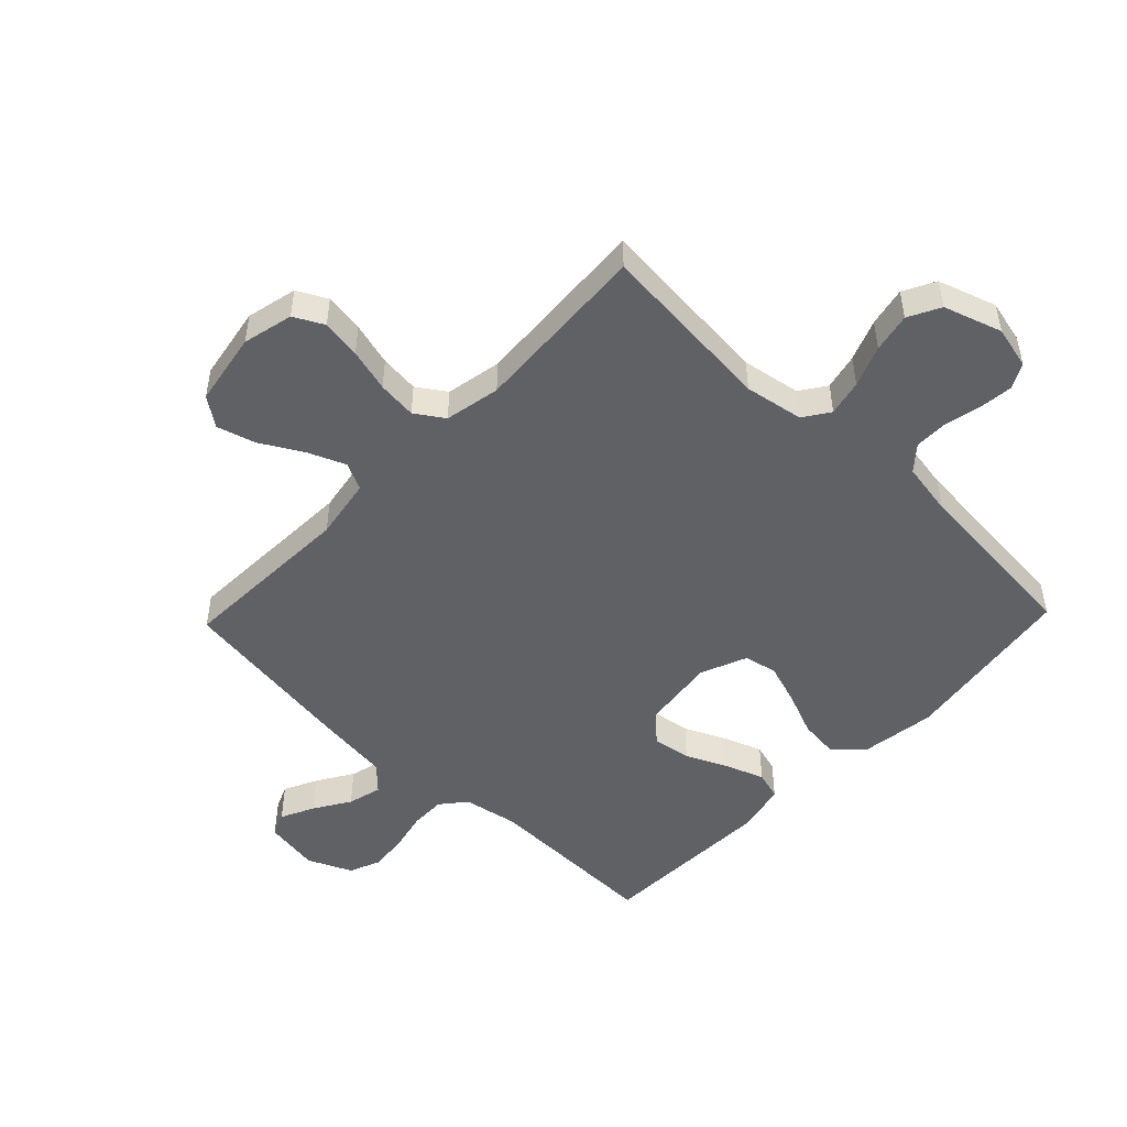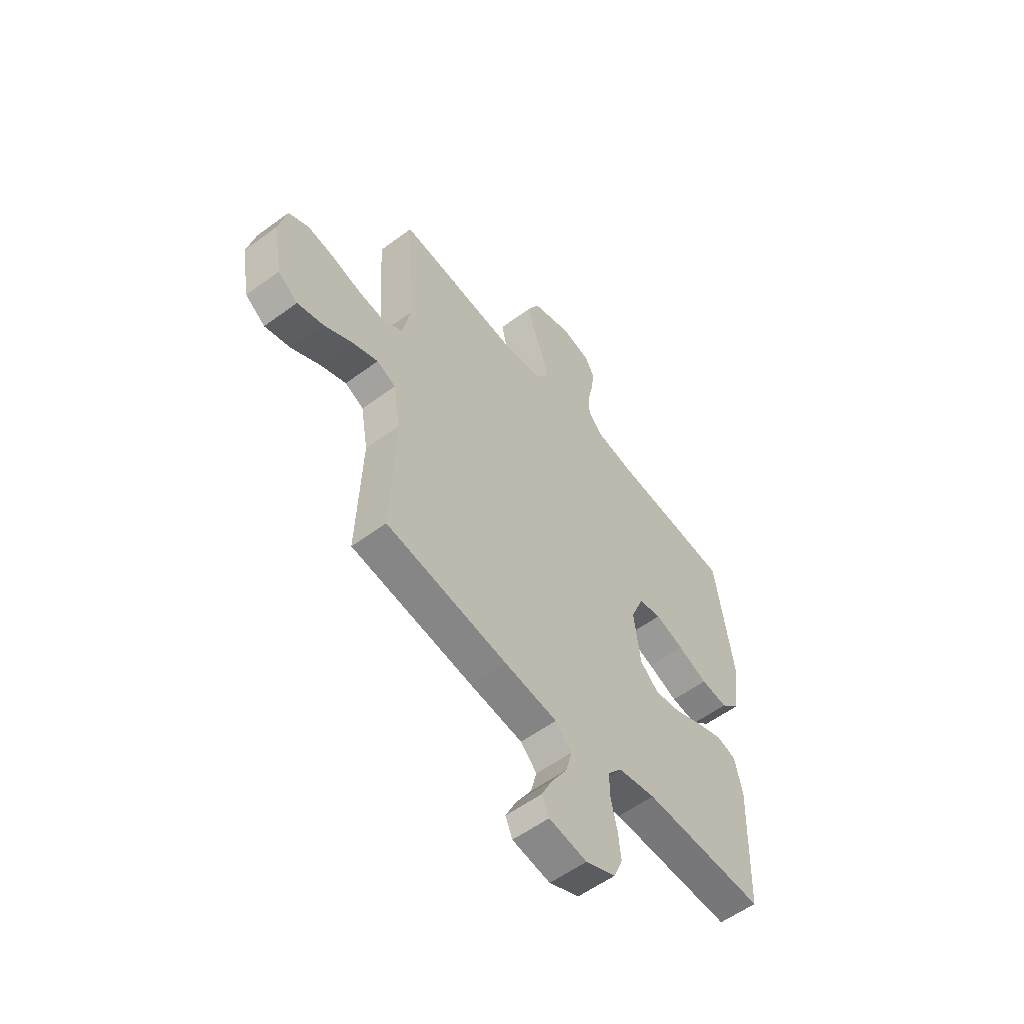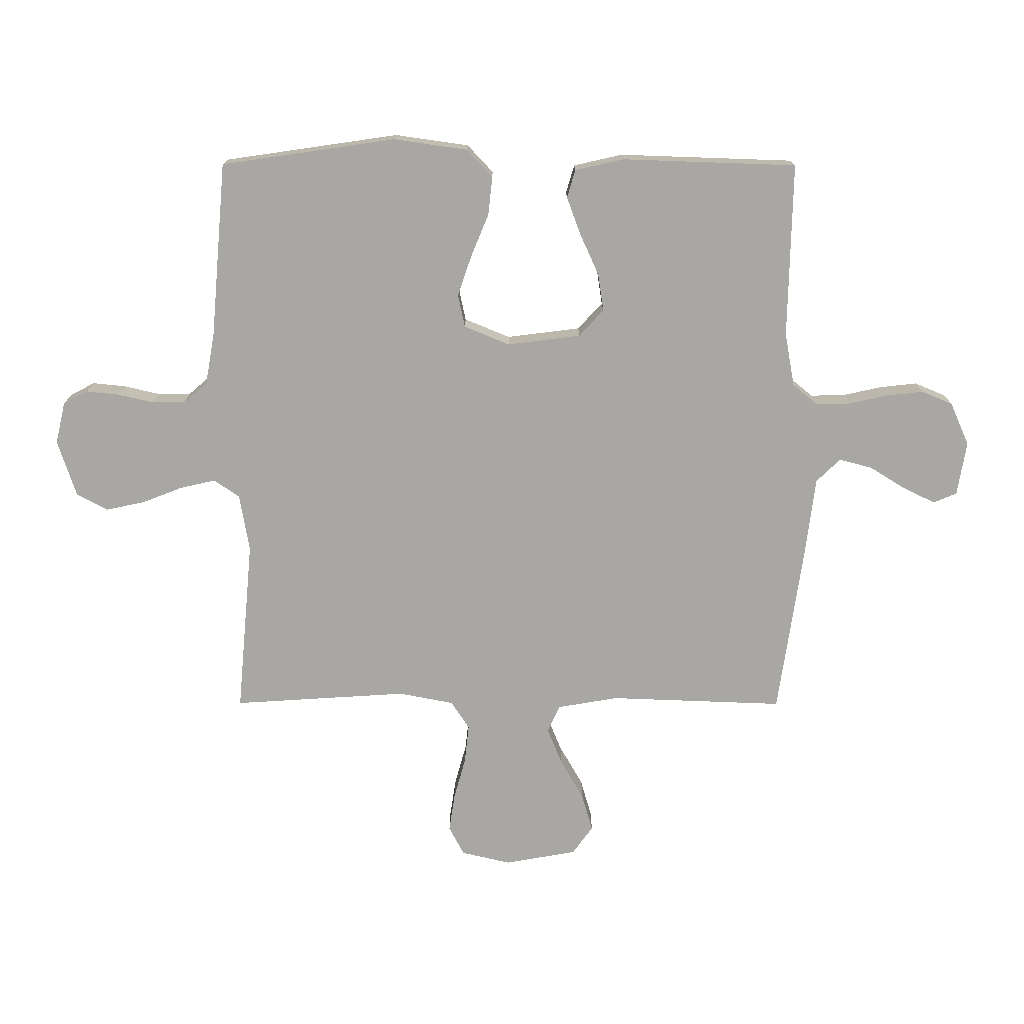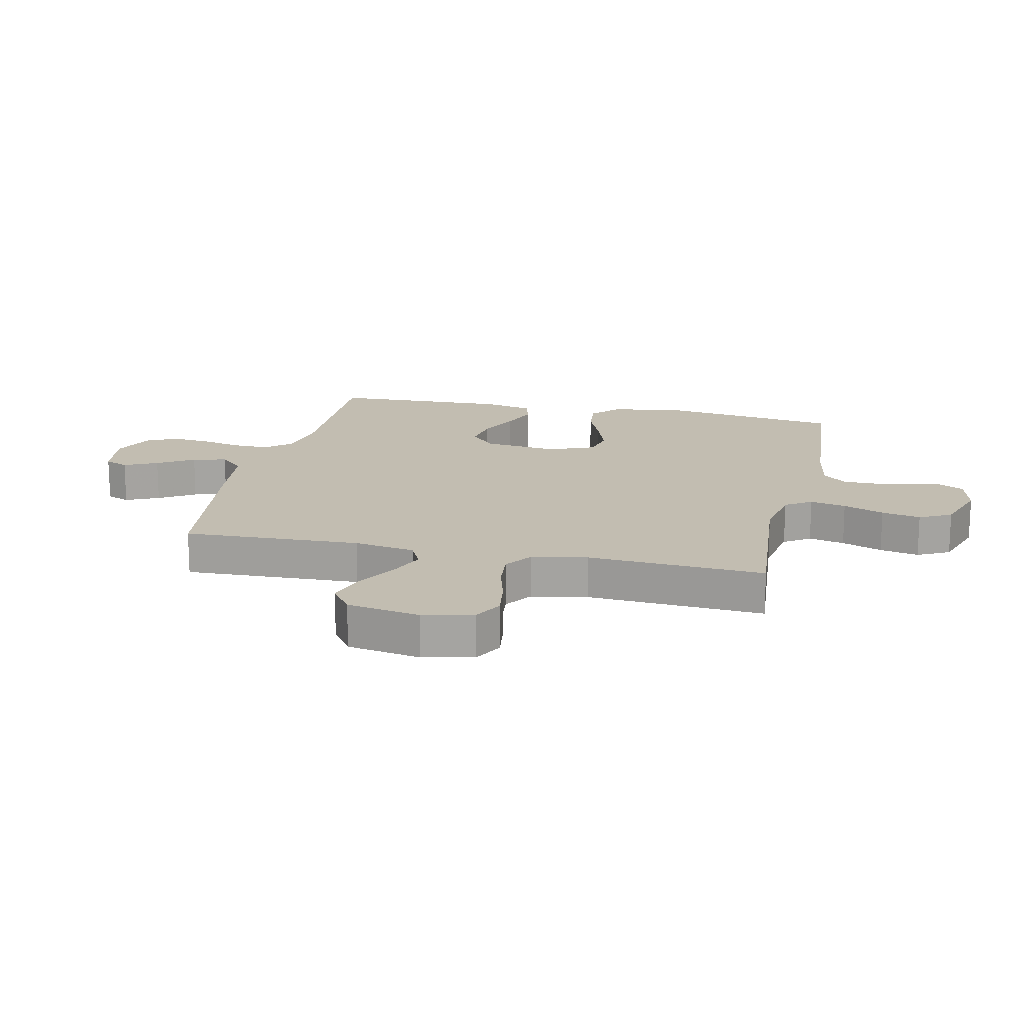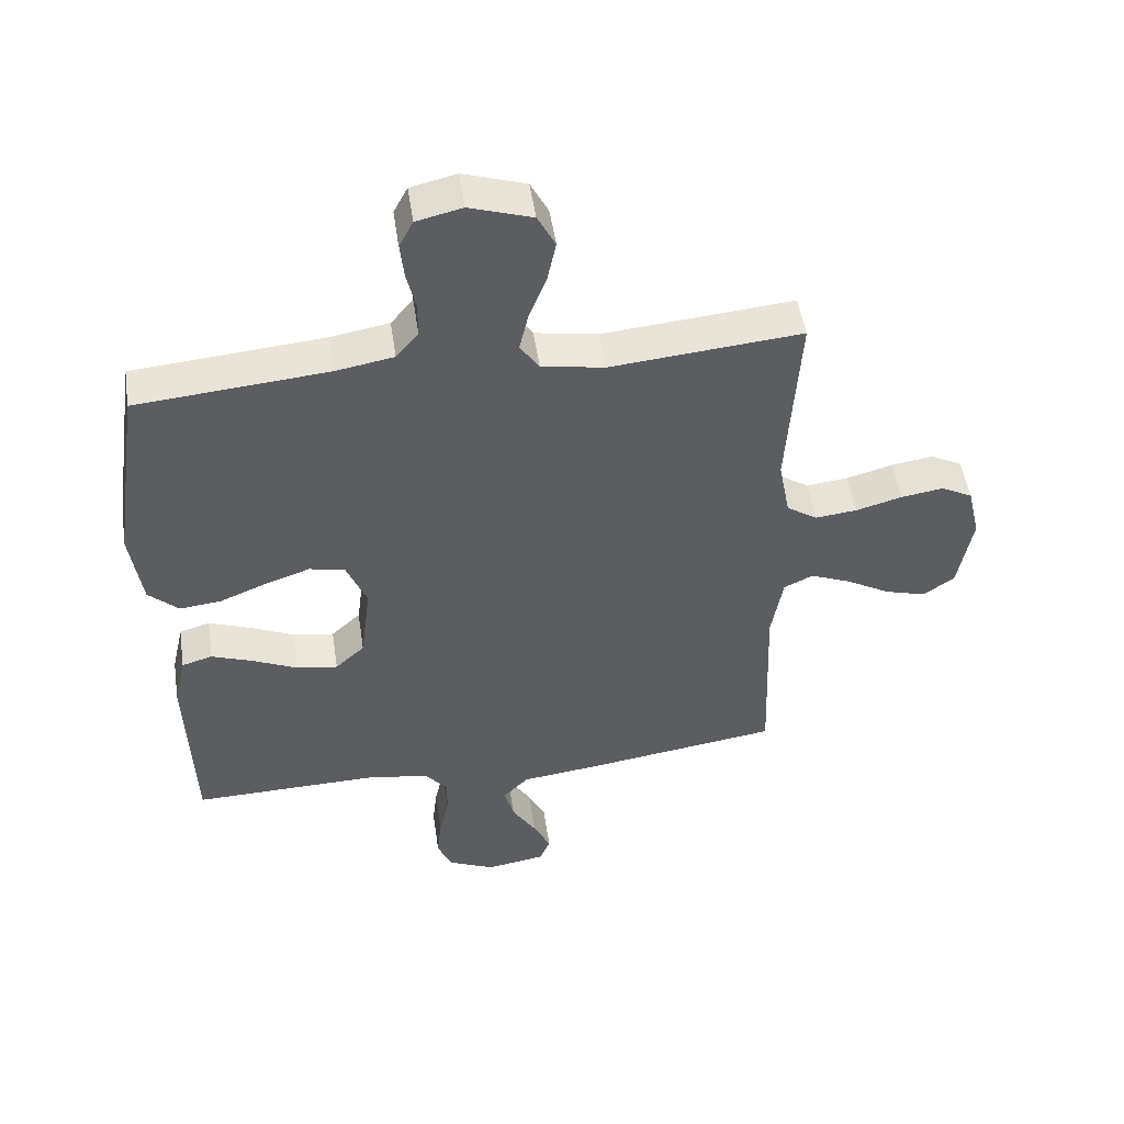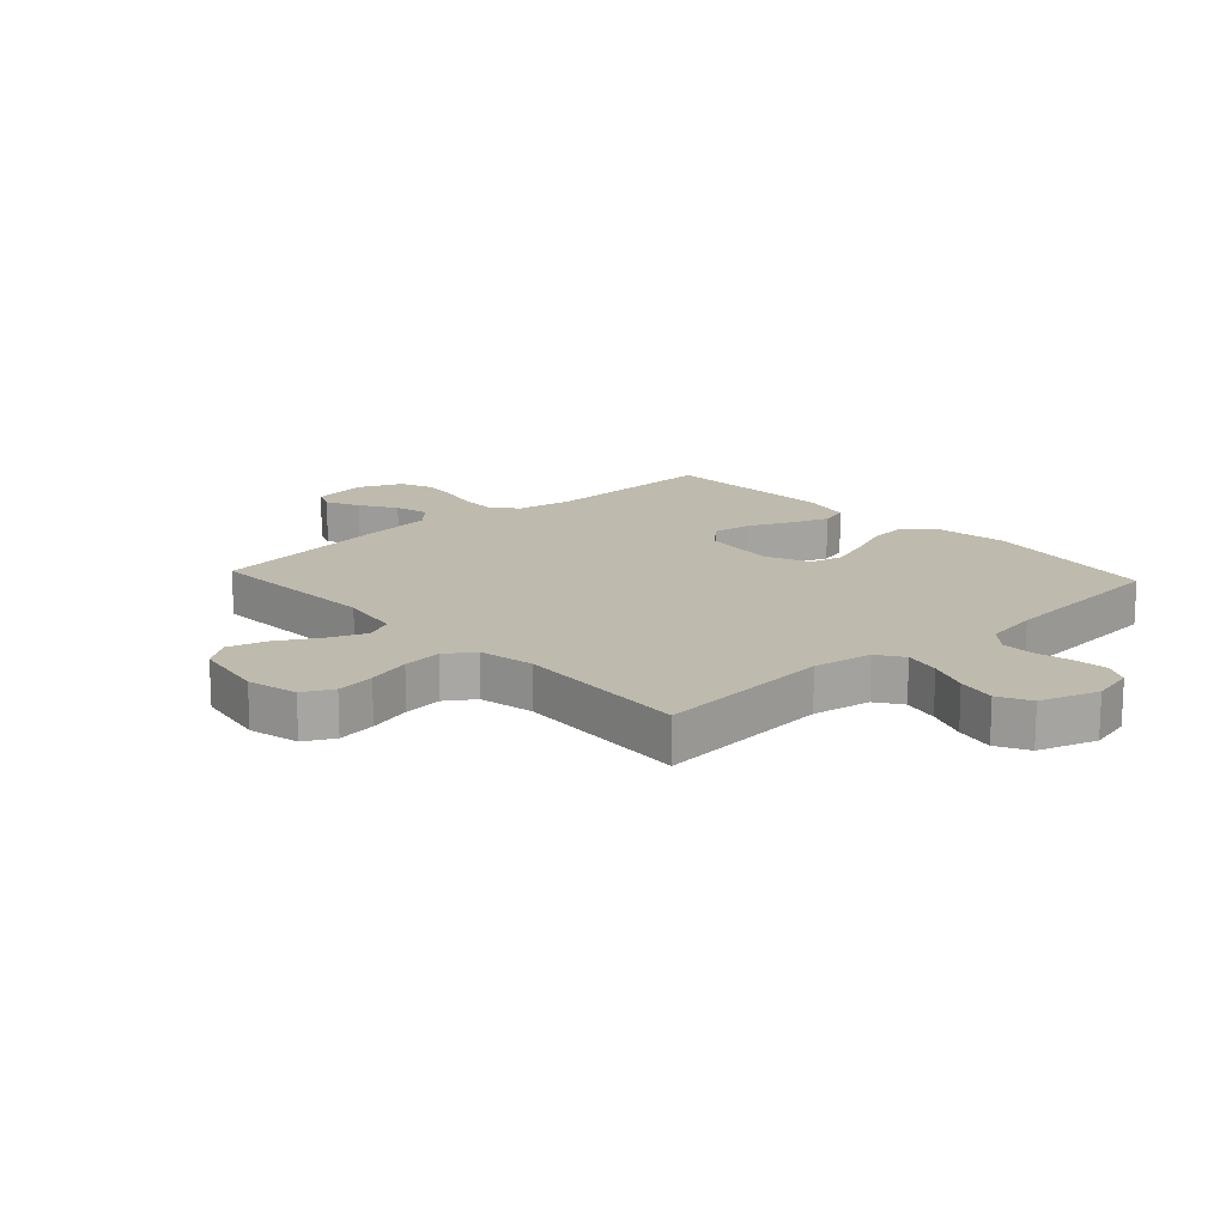
<metadata>
{"format":"obj","ext":"obj","renderer":"f3d","projection":"perspective","resolution":1024,"background":"white","views":[{"elev":-49.4,"azim":-43.8,"up":"+Y"},{"elev":-56.4,"azim":-52.3,"up":"+Z"},{"elev":-74.5,"azim":89.9,"up":"+Y"},{"elev":16.8,"azim":-77.4,"up":"+Y"},{"elev":50.2,"azim":171.5,"up":"+Z"},{"elev":15.8,"azim":-42.6,"up":"+Y"}]}
</metadata>
<code>
v -0.5 0.07 0.5
v -0.2 0.07 0.473
v -0.101 0.07 0.49
v -0.071 0.07 0.534
v -0.085 0.07 0.595
v -0.112 0.07 0.664
v -0.126 0.07 0.73
v -0.098 0.07 0.784
v 0 0.07 0.816
v 0.072 0.07 0.799
v 0.094 0.07 0.757
v 0.088 0.07 0.7
v 0.074 0.07 0.639
v 0.074 0.07 0.583
v 0.109 0.07 0.542
v 0.2 0.07 0.526
v 0.5 0.07 0.5
v 0.544 0.07 0.2
v 0.526 0.07 0.073
v 0.479 0.07 0.029
v 0.413 0.07 0.036
v 0.34 0.07 0.066
v 0.269 0.07 0.09
v 0.213 0.07 0.078
v 0.181 0.07 0
v 0.197 0.07 -0.126
v 0.243 0.07 -0.168
v 0.308 0.07 -0.158
v 0.378 0.07 -0.126
v 0.443 0.07 -0.102
v 0.491 0.07 -0.116
v 0.51 0.07 -0.2
v 0.5 0.07 -0.5
v 0.2 0.07 -0.494
v 0.108 0.07 -0.511
v 0.073 0.07 -0.553
v 0.074 0.07 -0.612
v 0.089 0.07 -0.679
v 0.096 0.07 -0.743
v 0.074 0.07 -0.796
v 0 0.07 -0.829
v -0.093 0.07 -0.814
v -0.11 0.07 -0.774
v -0.083 0.07 -0.718
v -0.045 0.07 -0.657
v -0.03 0.07 -0.6
v -0.07 0.07 -0.559
v -0.2 0.07 -0.543
v -0.5 0.07 -0.5
v -0.489 0.07 -0.2
v -0.507 0.07 -0.096
v -0.553 0.07 -0.074
v -0.616 0.07 -0.1
v -0.686 0.07 -0.14
v -0.751 0.07 -0.159
v -0.8 0.07 -0.124
v -0.822 0.07 0
v -0.802 0.07 0.085
v -0.752 0.07 0.111
v -0.686 0.07 0.101
v -0.613 0.07 0.081
v -0.547 0.07 0.074
v -0.499 0.07 0.106
v -0.481 0.07 0.2
v -0.5 0 0.5
v -0.2 0 0.473
v -0.101 0 0.49
v -0.071 0 0.534
v -0.085 0 0.595
v -0.112 0 0.664
v -0.126 0 0.73
v -0.098 0 0.784
v 0 0 0.816
v 0.072 0 0.799
v 0.094 0 0.757
v 0.088 0 0.7
v 0.074 0 0.639
v 0.074 0 0.583
v 0.109 0 0.542
v 0.2 0 0.526
v 0.5 0 0.5
v 0.544 0 0.2
v 0.526 0 0.073
v 0.479 0 0.029
v 0.413 0 0.036
v 0.34 0 0.066
v 0.269 0 0.09
v 0.213 0 0.078
v 0.181 0 0
v 0.197 0 -0.126
v 0.243 0 -0.168
v 0.308 0 -0.158
v 0.378 0 -0.126
v 0.443 0 -0.102
v 0.491 0 -0.116
v 0.51 0 -0.2
v 0.5 0 -0.5
v 0.2 0 -0.494
v 0.108 0 -0.511
v 0.073 0 -0.553
v 0.074 0 -0.612
v 0.089 0 -0.679
v 0.096 0 -0.743
v 0.074 0 -0.796
v 0 0 -0.829
v -0.093 0 -0.814
v -0.11 0 -0.774
v -0.083 0 -0.718
v -0.045 0 -0.657
v -0.03 0 -0.6
v -0.07 0 -0.559
v -0.2 0 -0.543
v -0.5 0 -0.5
v -0.489 0 -0.2
v -0.507 0 -0.096
v -0.553 0 -0.074
v -0.616 0 -0.1
v -0.686 0 -0.14
v -0.751 0 -0.159
v -0.8 0 -0.124
v -0.822 0 0
v -0.802 0 0.085
v -0.752 0 0.111
v -0.686 0 0.101
v -0.613 0 0.081
v -0.547 0 0.074
v -0.499 0 0.106
v -0.481 0 0.2
f 58 59 60 61
f 58 61 62
f 57 58 62
f 56 57 62
f 53 54 55 56
f 52 53 56 62
f 51 52 62 63
f 47 48 49 50
f 47 50 51 63
f 42 43 44 45
f 40 41 42 45
f 40 45 46
f 37 38 39 40
f 36 37 40 46
f 35 36 46 47
f 31 32 33 34
f 31 34 35
f 28 29 30 31
f 28 31 35 47
f 19 20 21 22
f 19 22 23
f 16 17 18 19
f 15 16 19 23
f 14 15 23 24
f 10 11 12 13
f 10 13 14
f 9 10 14
f 5 6 7 8
f 4 5 8 9
f 64 1 2
f 64 2 3
f 63 64 3
f 47 63 3
f 27 28 47
f 26 27 47
f 25 26 47 3
f 24 25 3 4
f 4 9 14 24
f 125 124 123 122
f 126 125 122
f 126 122 121
f 126 121 120
f 120 119 118 117
f 126 120 117 116
f 127 126 116 115
f 114 113 112 111
f 127 115 114 111
f 109 108 107 106
f 109 106 105 104
f 110 109 104
f 104 103 102 101
f 110 104 101 100
f 111 110 100 99
f 98 97 96 95
f 99 98 95
f 95 94 93 92
f 111 99 95 92
f 86 85 84 83
f 87 86 83
f 83 82 81 80
f 87 83 80 79
f 88 87 79 78
f 77 76 75 74
f 78 77 74
f 78 74 73
f 72 71 70 69
f 73 72 69 68
f 66 65 128
f 67 66 128
f 67 128 127
f 67 127 111
f 111 92 91
f 111 91 90
f 67 111 90 89
f 68 67 89 88
f 88 78 73 68
f 1 65 66 2
f 2 66 67 3
f 3 67 68 4
f 4 68 69 5
f 5 69 70 6
f 6 70 71 7
f 7 71 72 8
f 8 72 73 9
f 9 73 74 10
f 10 74 75 11
f 11 75 76 12
f 12 76 77 13
f 13 77 78 14
f 14 78 79 15
f 15 79 80 16
f 16 80 81 17
f 17 81 82 18
f 18 82 83 19
f 19 83 84 20
f 20 84 85 21
f 21 85 86 22
f 22 86 87 23
f 23 87 88 24
f 24 88 89 25
f 25 89 90 26
f 26 90 91 27
f 27 91 92 28
f 28 92 93 29
f 29 93 94 30
f 30 94 95 31
f 31 95 96 32
f 32 96 97 33
f 33 97 98 34
f 34 98 99 35
f 35 99 100 36
f 36 100 101 37
f 37 101 102 38
f 38 102 103 39
f 39 103 104 40
f 40 104 105 41
f 41 105 106 42
f 42 106 107 43
f 43 107 108 44
f 44 108 109 45
f 45 109 110 46
f 46 110 111 47
f 47 111 112 48
f 48 112 113 49
f 49 113 114 50
f 50 114 115 51
f 51 115 116 52
f 52 116 117 53
f 53 117 118 54
f 54 118 119 55
f 55 119 120 56
f 56 120 121 57
f 57 121 122 58
f 58 122 123 59
f 59 123 124 60
f 60 124 125 61
f 61 125 126 62
f 62 126 127 63
f 63 127 128 64
f 64 128 65 1

</code>
